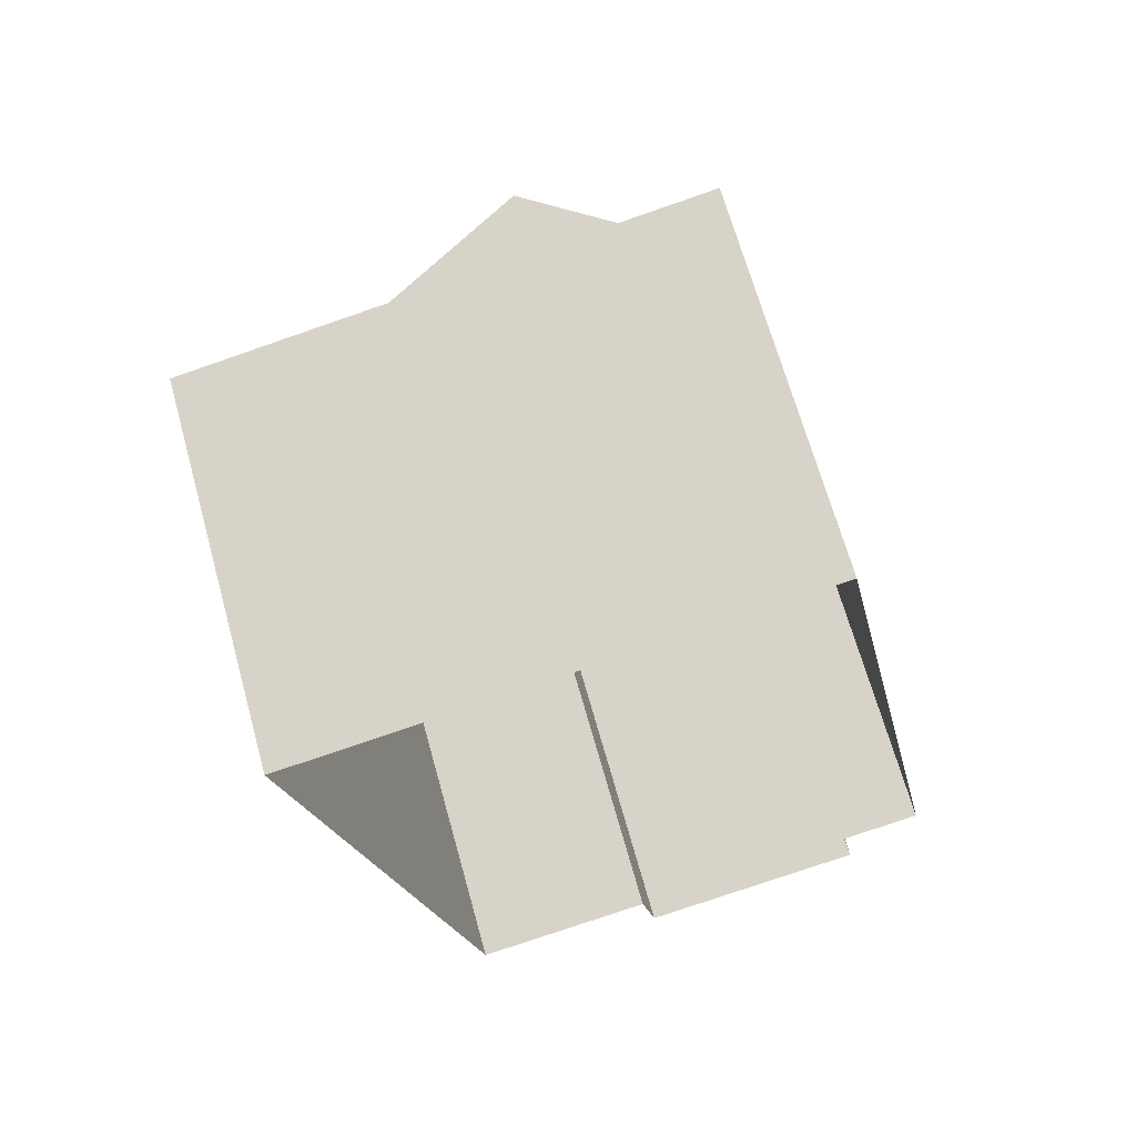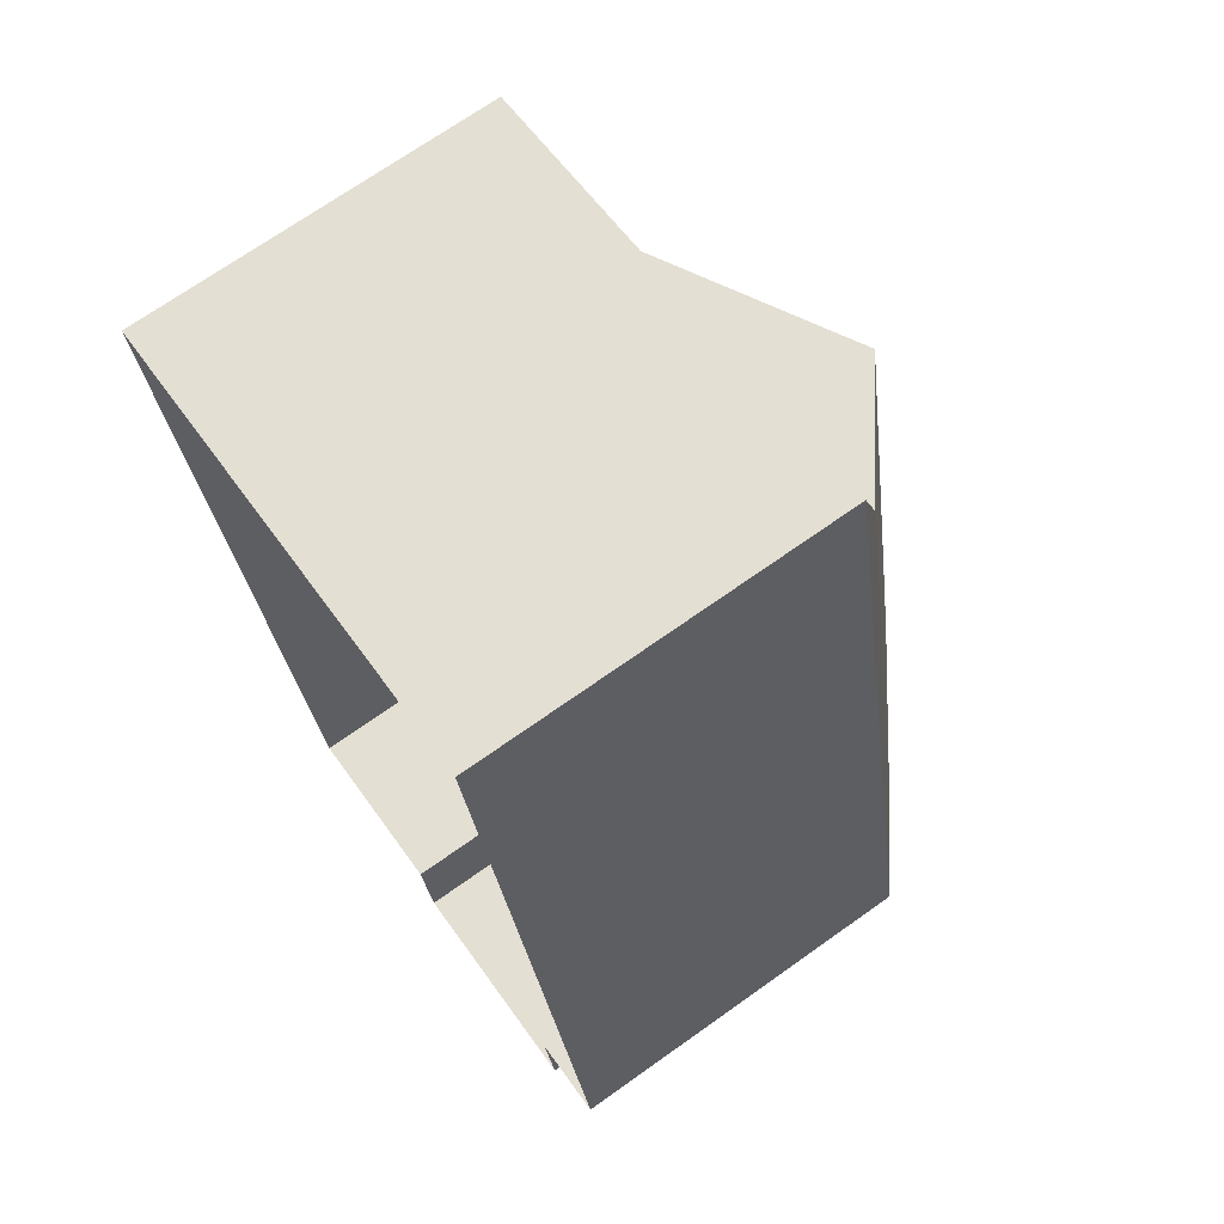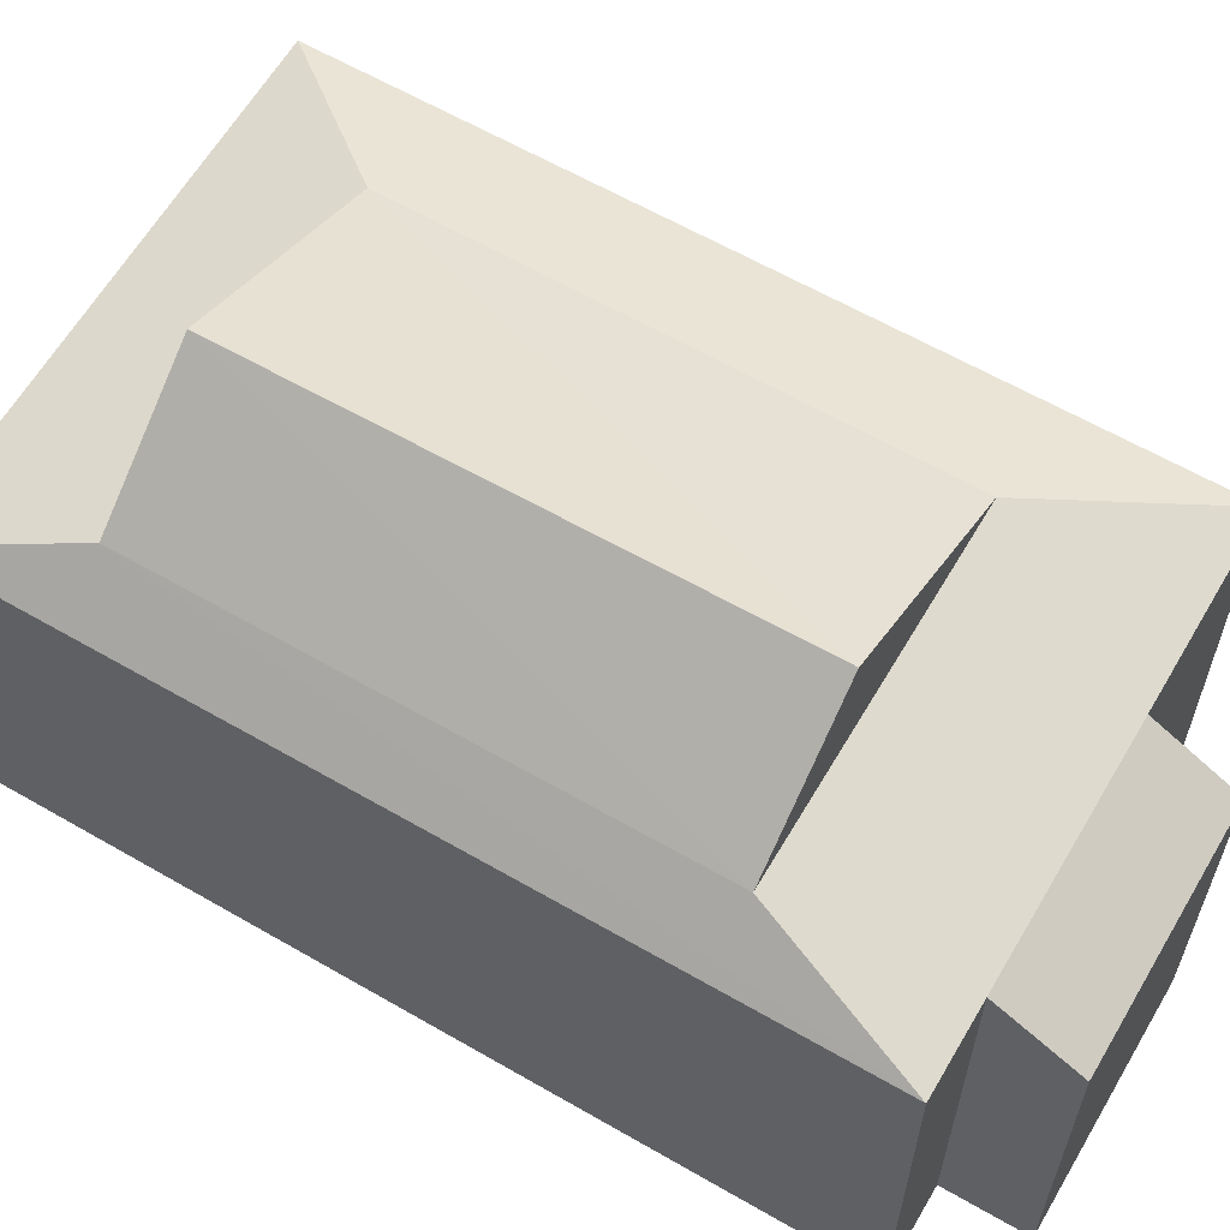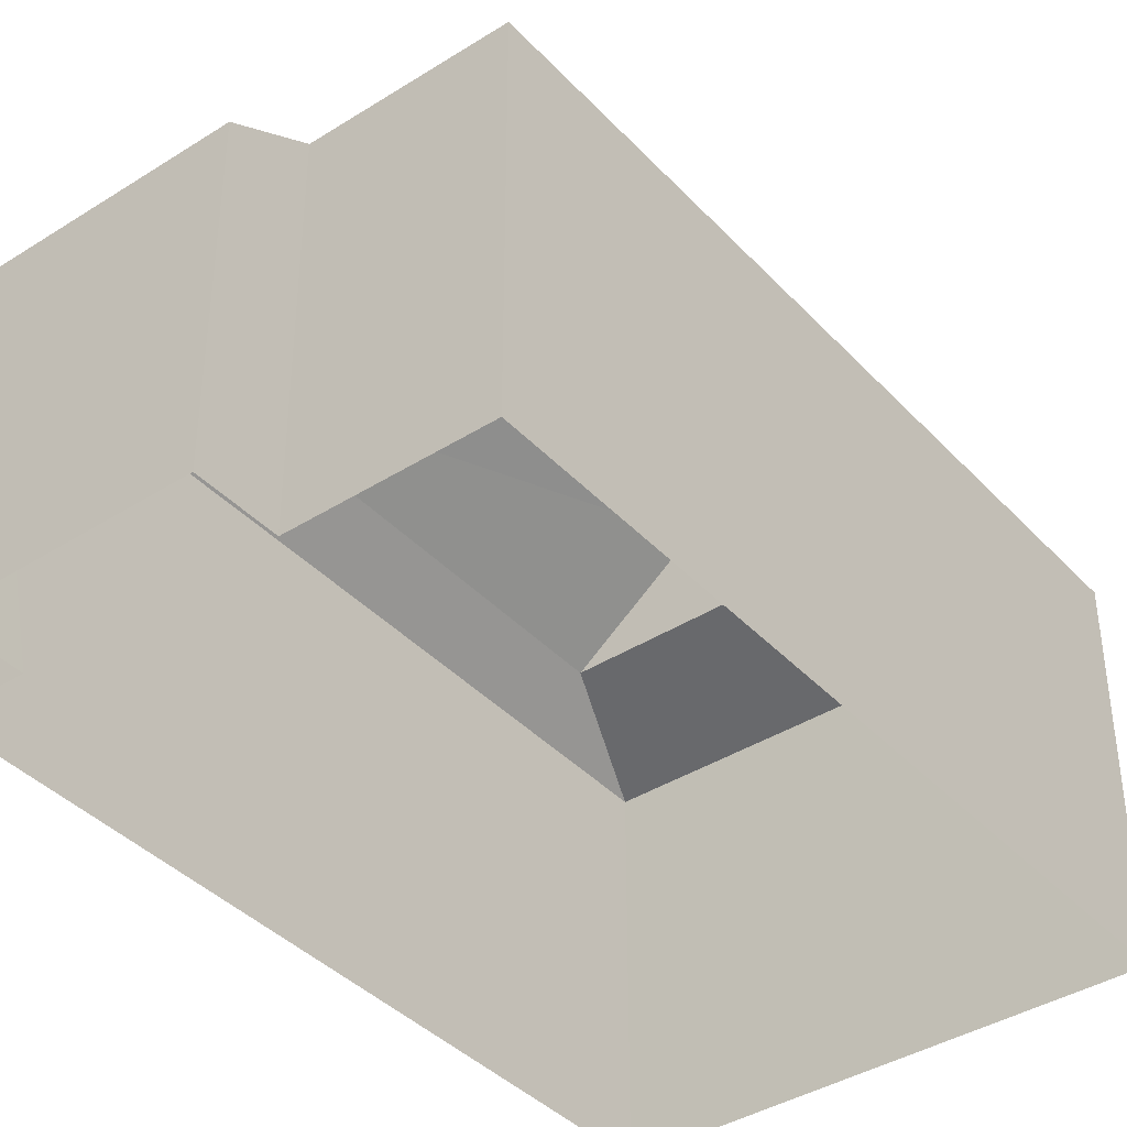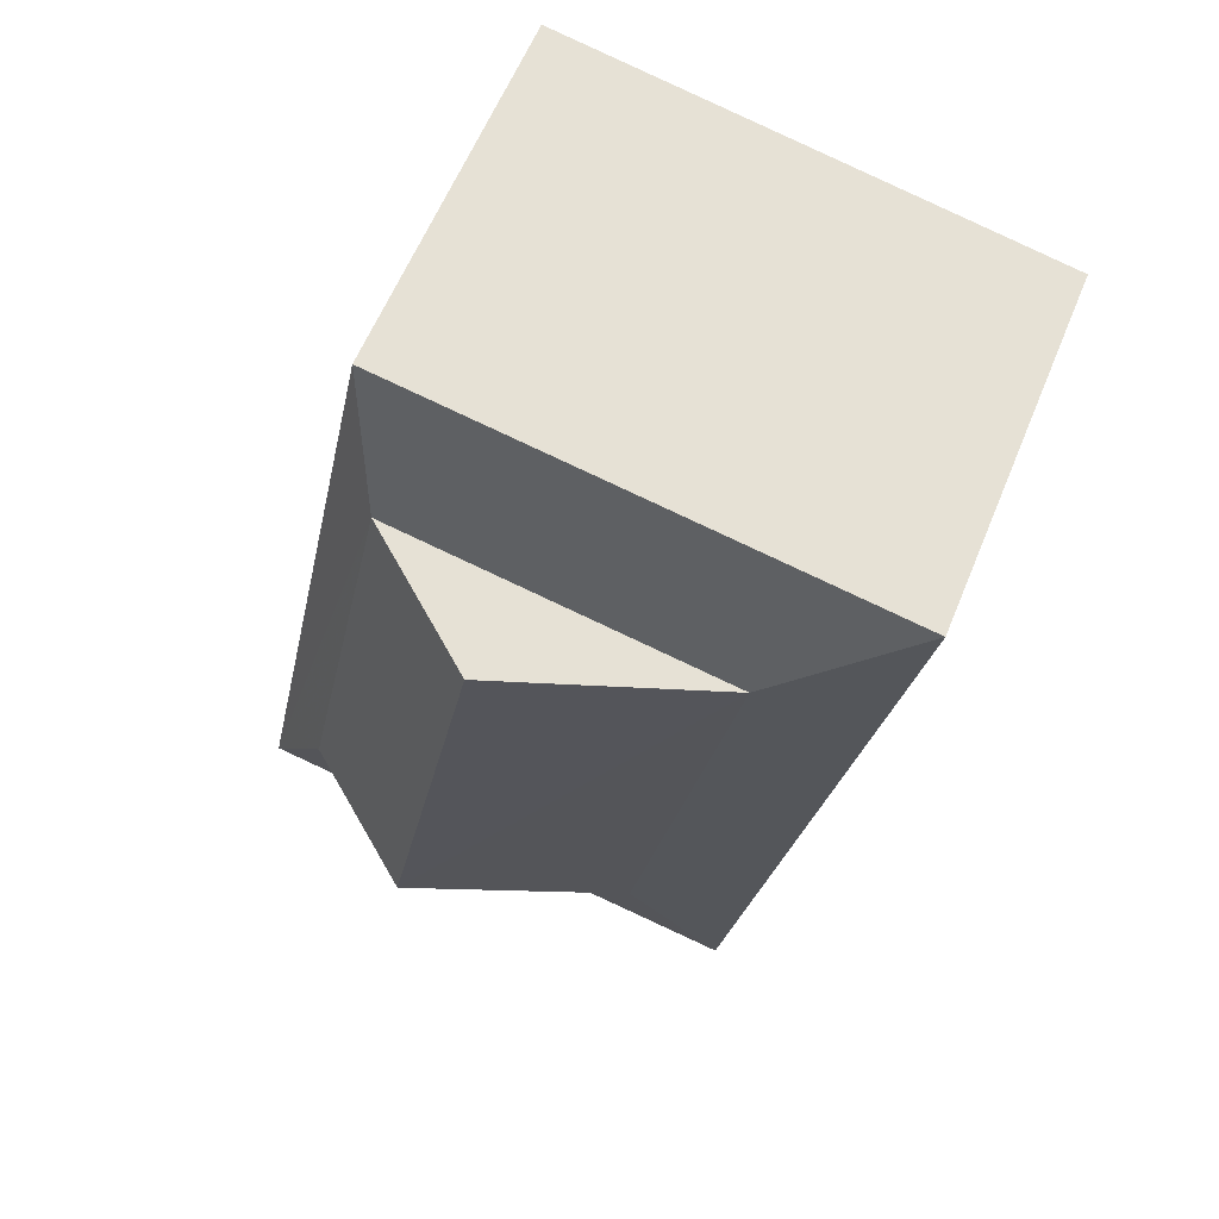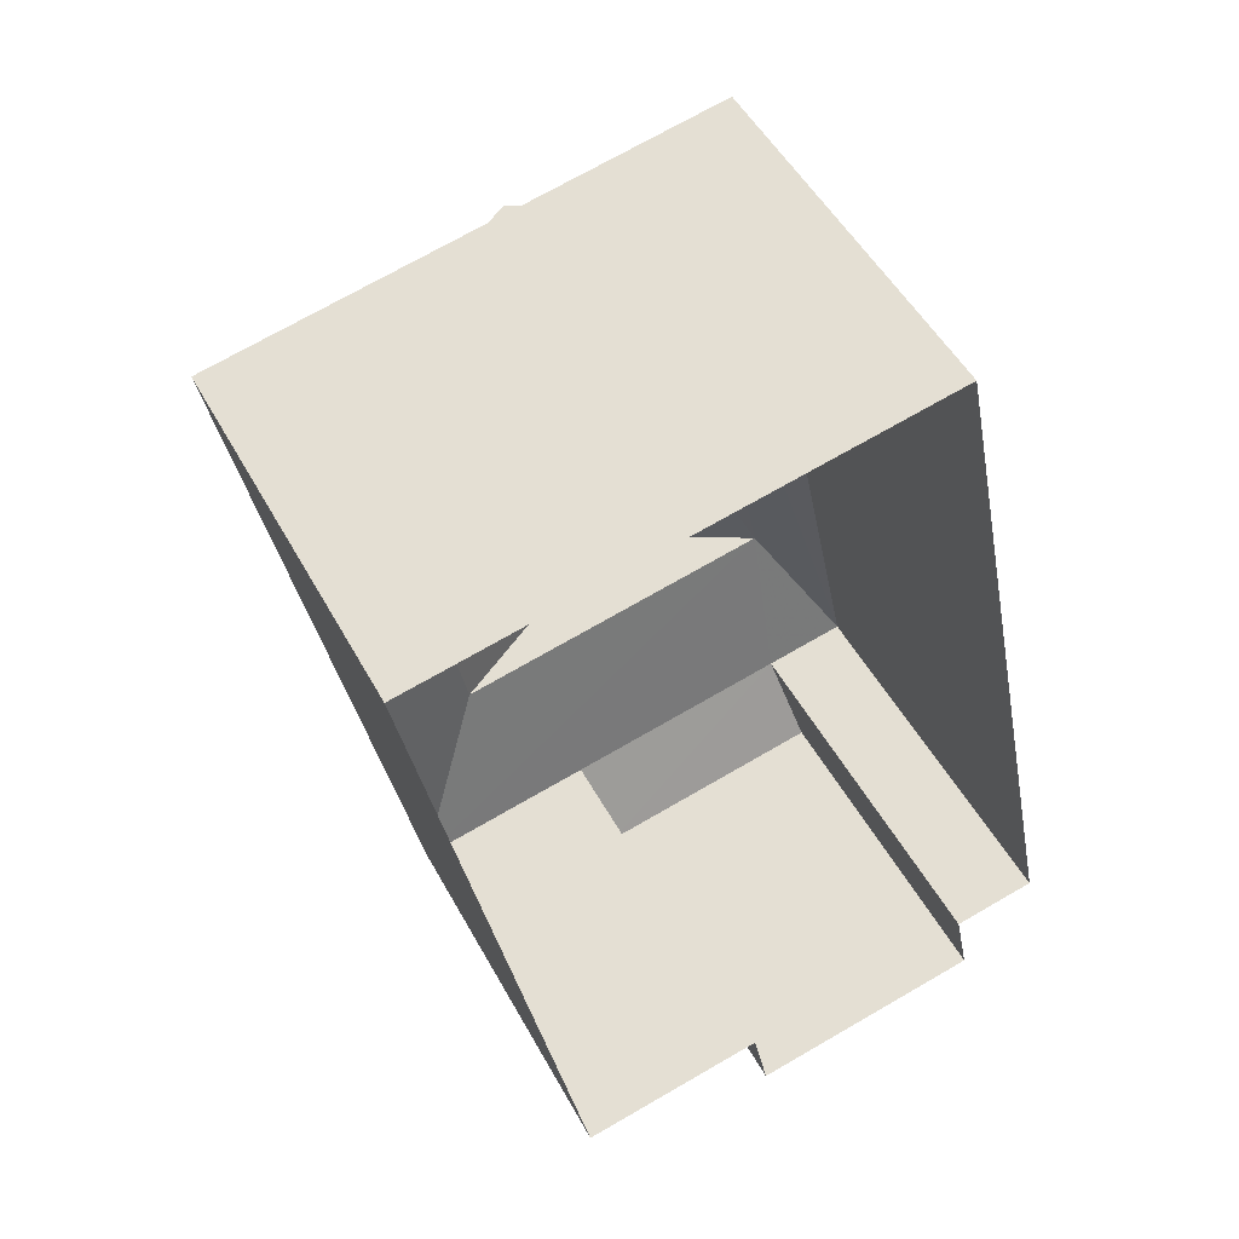
<metadata>
{"format":"obj","ext":"obj","renderer":"f3d","projection":"perspective","resolution":1024,"background":"white","views":[{"elev":67.1,"azim":164.5,"up":"+Y"},{"elev":71.1,"azim":-125.3,"up":"+Y"},{"elev":61.8,"azim":-71.1,"up":"+Z"},{"elev":-39.9,"azim":26.6,"up":"+Z"},{"elev":60.3,"azim":22.2,"up":"+Y"},{"elev":50.3,"azim":152.3,"up":"+Y"}]}
</metadata>
<code>
v -1.267e+04 -3.822e+04 34.77
v -1.268e+04 -3.823e+04 35.43
v -1.268e+04 -3.824e+04 34.77
v -1.268e+04 -3.823e+04 35.43
v -1.268e+04 -3.823e+04 35.43
v -1.268e+04 -3.824e+04 34.77
v -1.268e+04 -3.823e+04 34.77
v -1.268e+04 -3.823e+04 34.77
v -1.268e+04 -3.823e+04 35.43
v -1.268e+04 -3.822e+04 34.77
v -1.268e+04 -3.824e+04 34.09
v -1.268e+04 -3.824e+04 34.09
v -1.268e+04 -3.823e+04 36.84
v -1.268e+04 -3.823e+04 36.84
v -1.267e+04 -3.822e+04 29.27
v -1.268e+04 -3.822e+04 29.27
v -1.268e+04 -3.824e+04 29.27
v -1.268e+04 -3.824e+04 29.27
v -1.268e+04 -3.823e+04 29.27
v -1.268e+04 -3.823e+04 29.27
v -1.268e+04 -3.824e+04 29.27
v -1.268e+04 -3.824e+04 29.27
f 1 2 3
f 4 2 1
f 3 5 6
f 5 7 8
f 5 8 6
f 2 5 3
f 7 9 10
f 5 9 7
f 9 4 10
f 10 4 1
f 8 11 12
f 6 8 12
f 5 13 9
f 14 13 5
f 4 14 2
f 13 14 4
f 1 15 16
f 10 1 16
f 1 17 15
f 1 3 17
f 18 17 3
f 6 18 3
f 10 16 19
f 7 10 19
f 8 7 19
f 20 8 19
f 12 21 22
f 12 11 21
f 11 20 21
f 11 8 20
f 12 22 18
f 6 12 18
f 14 5 2
f 13 4 9

</code>
